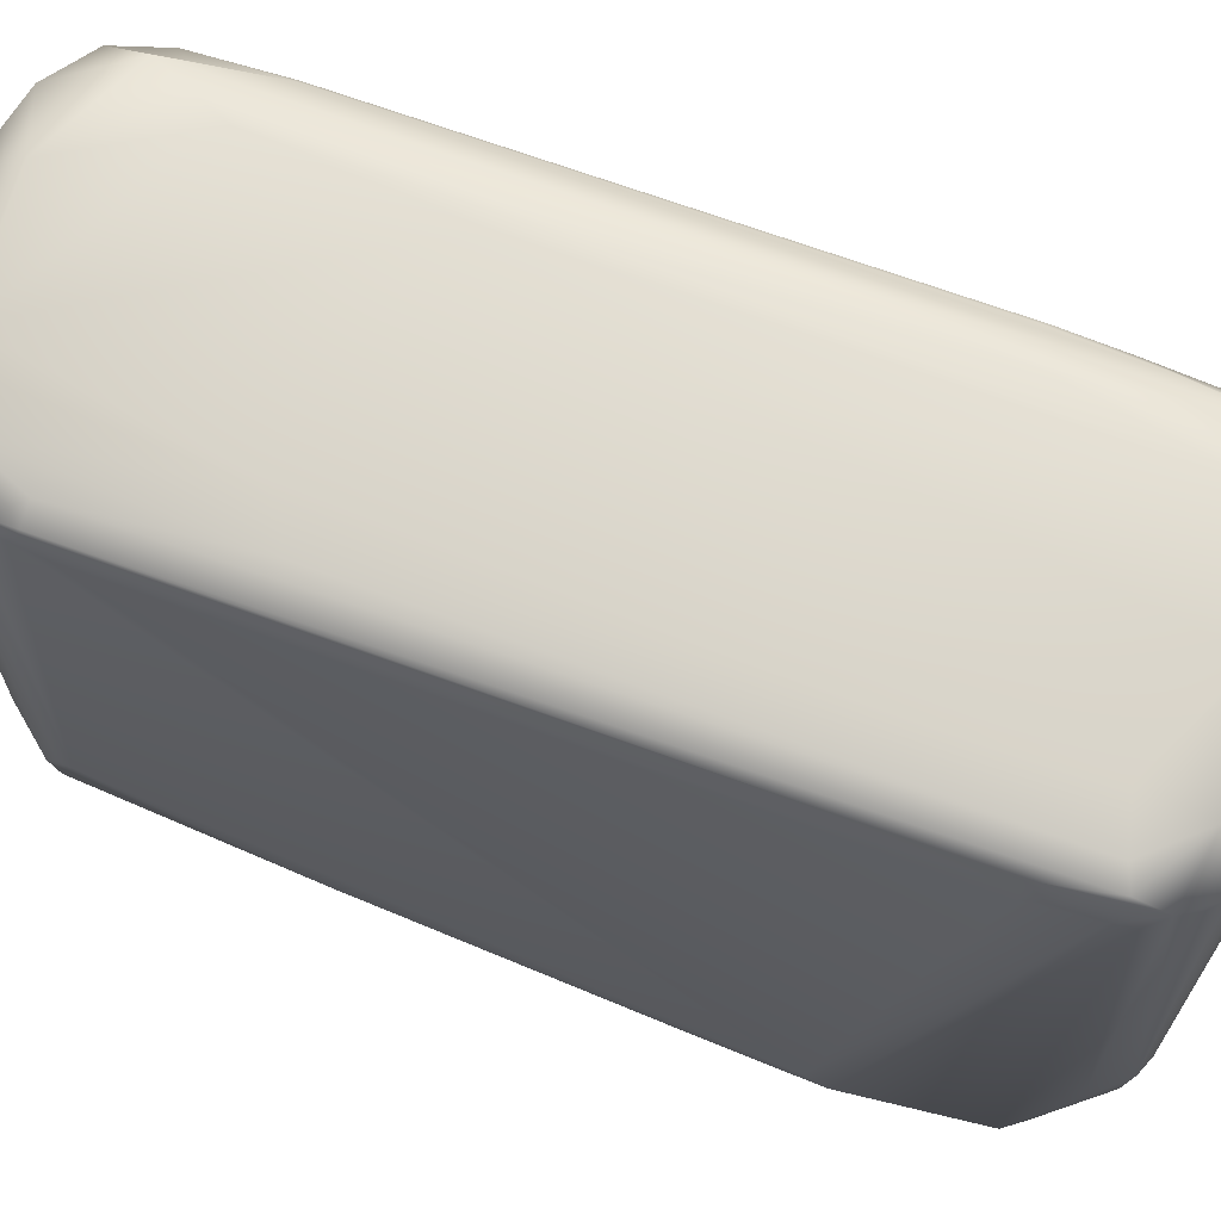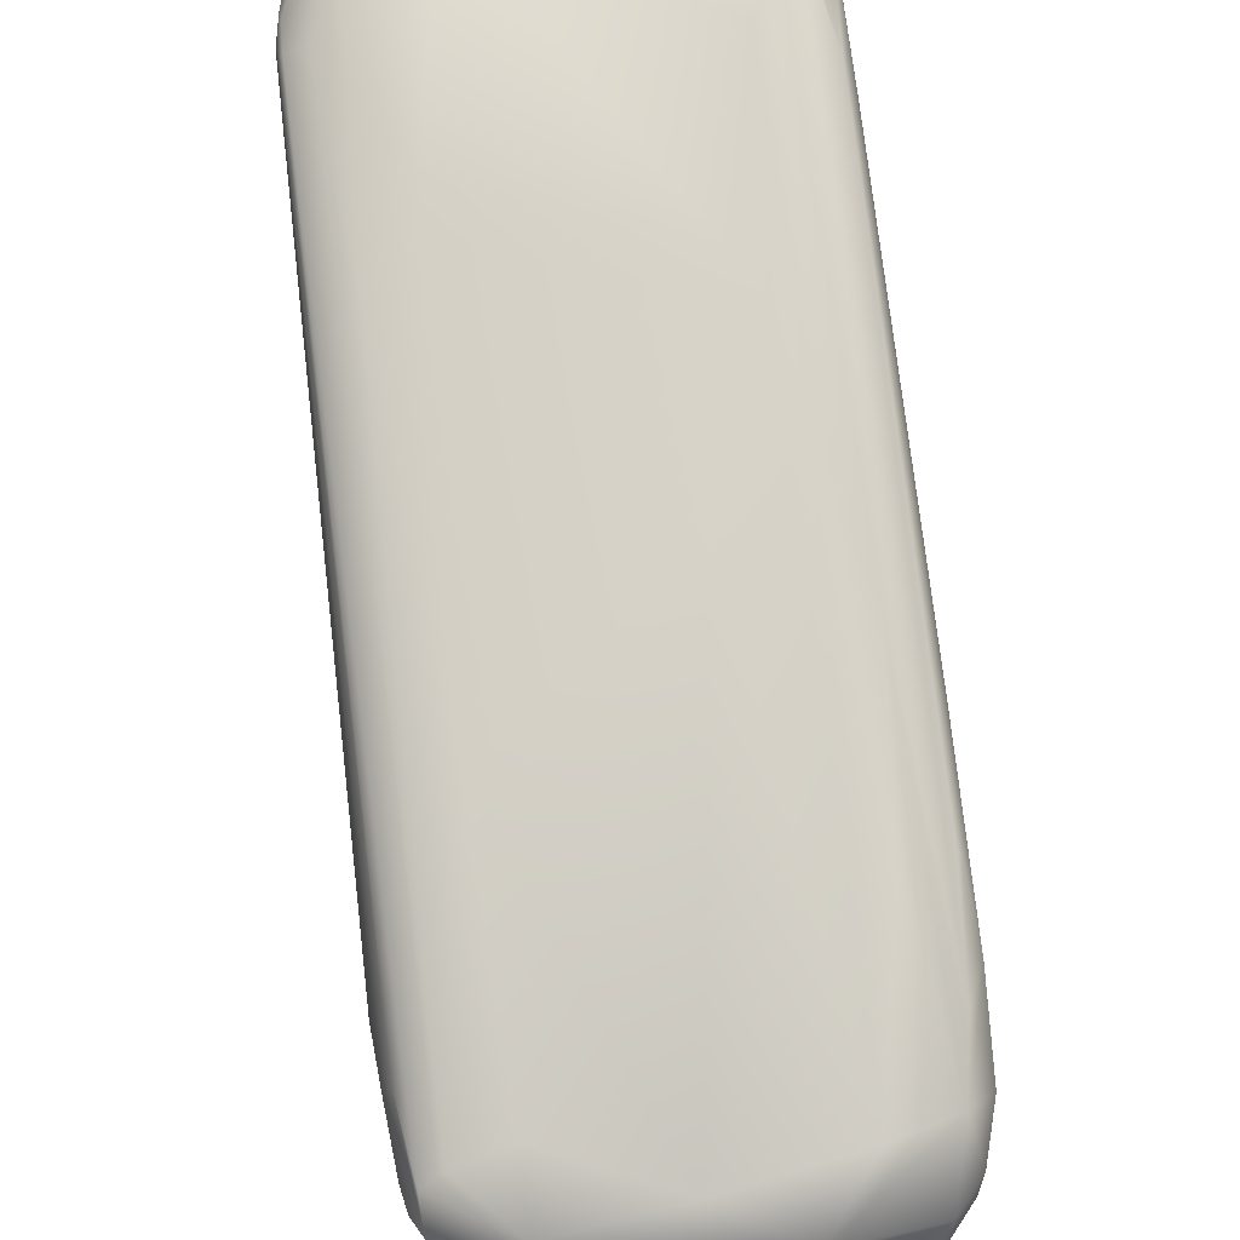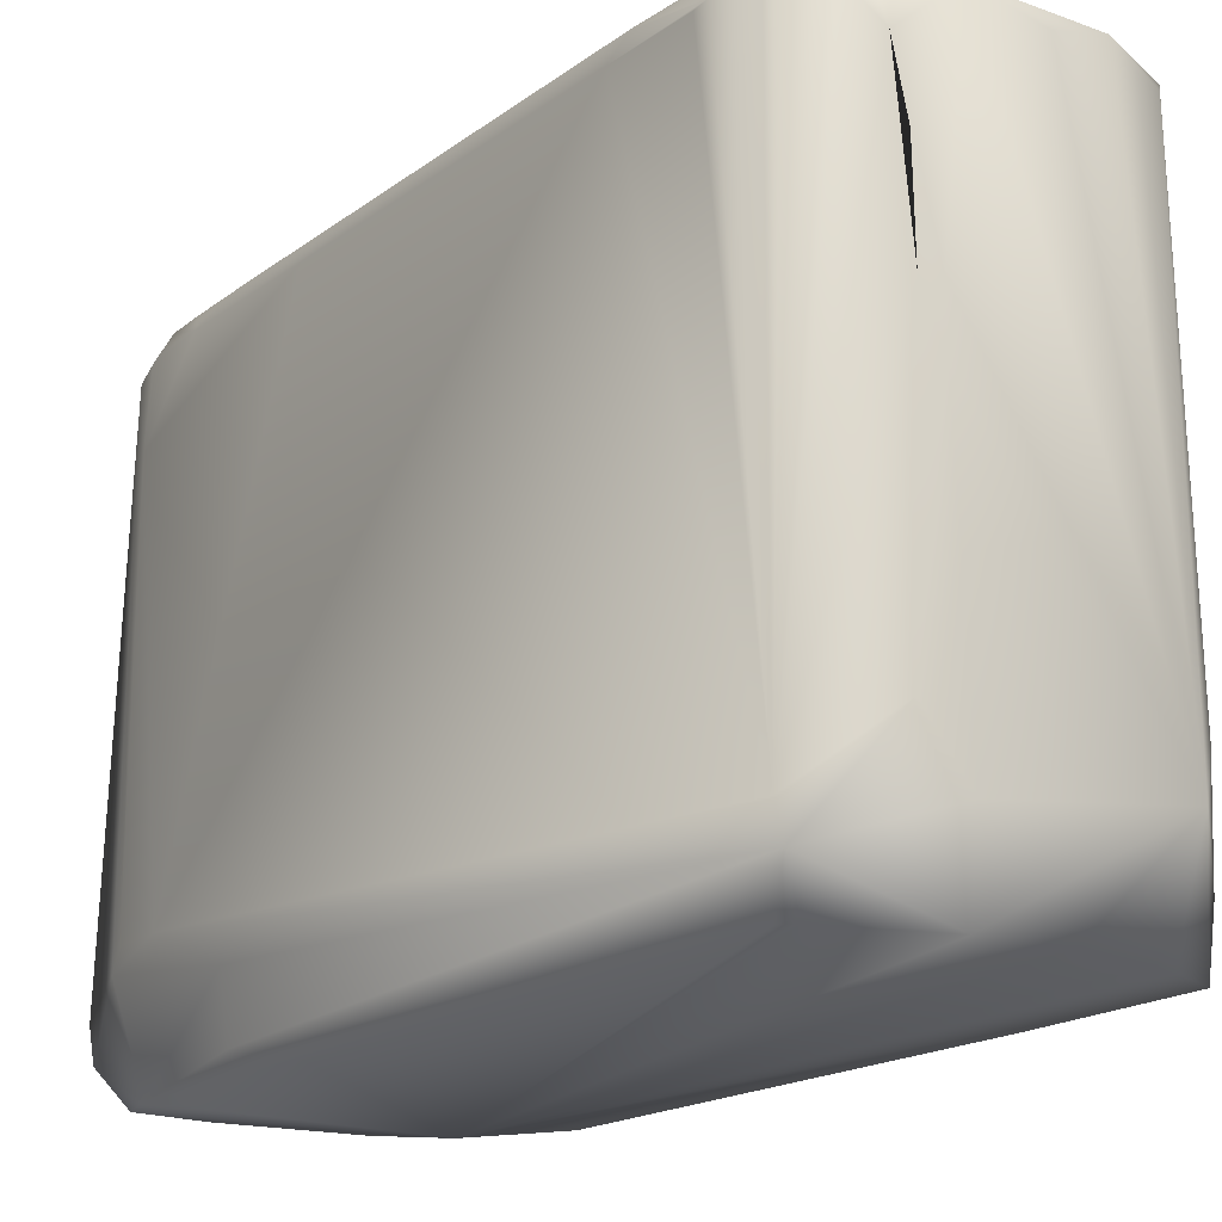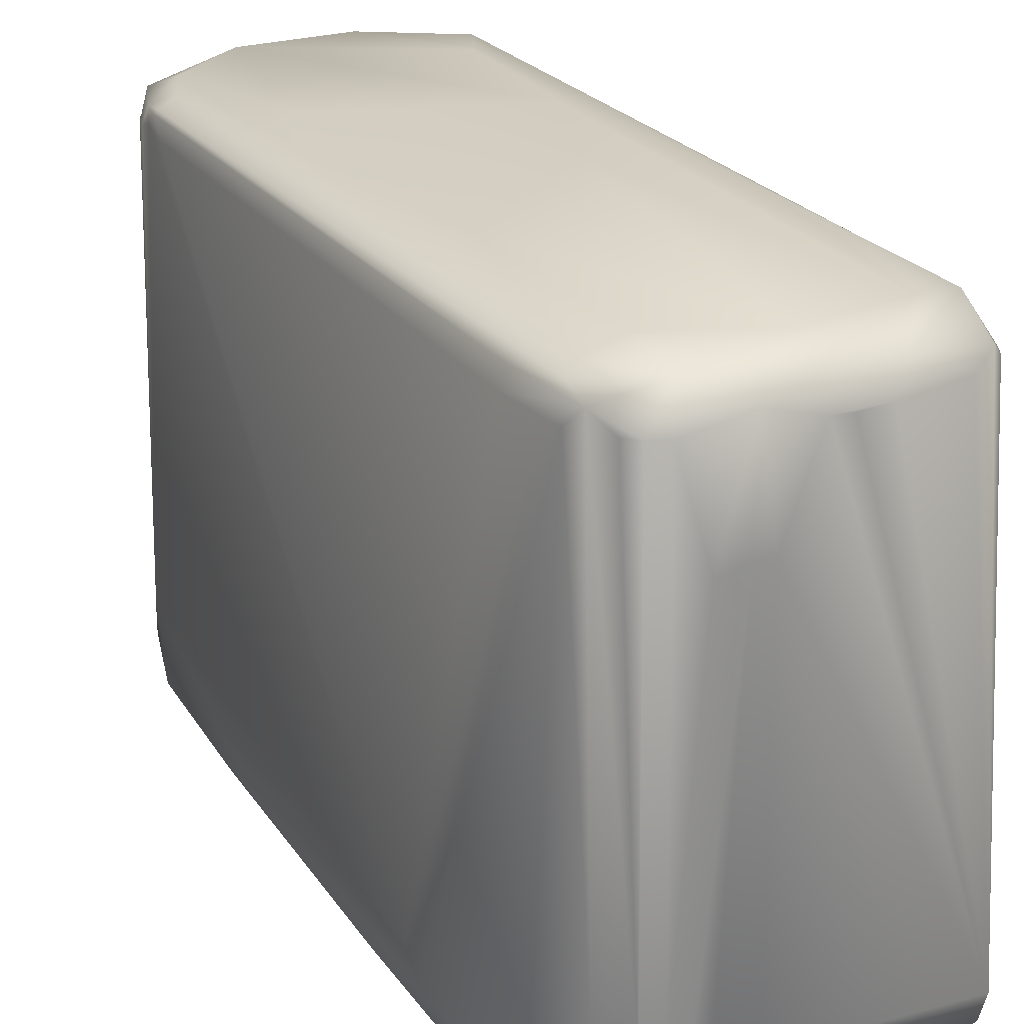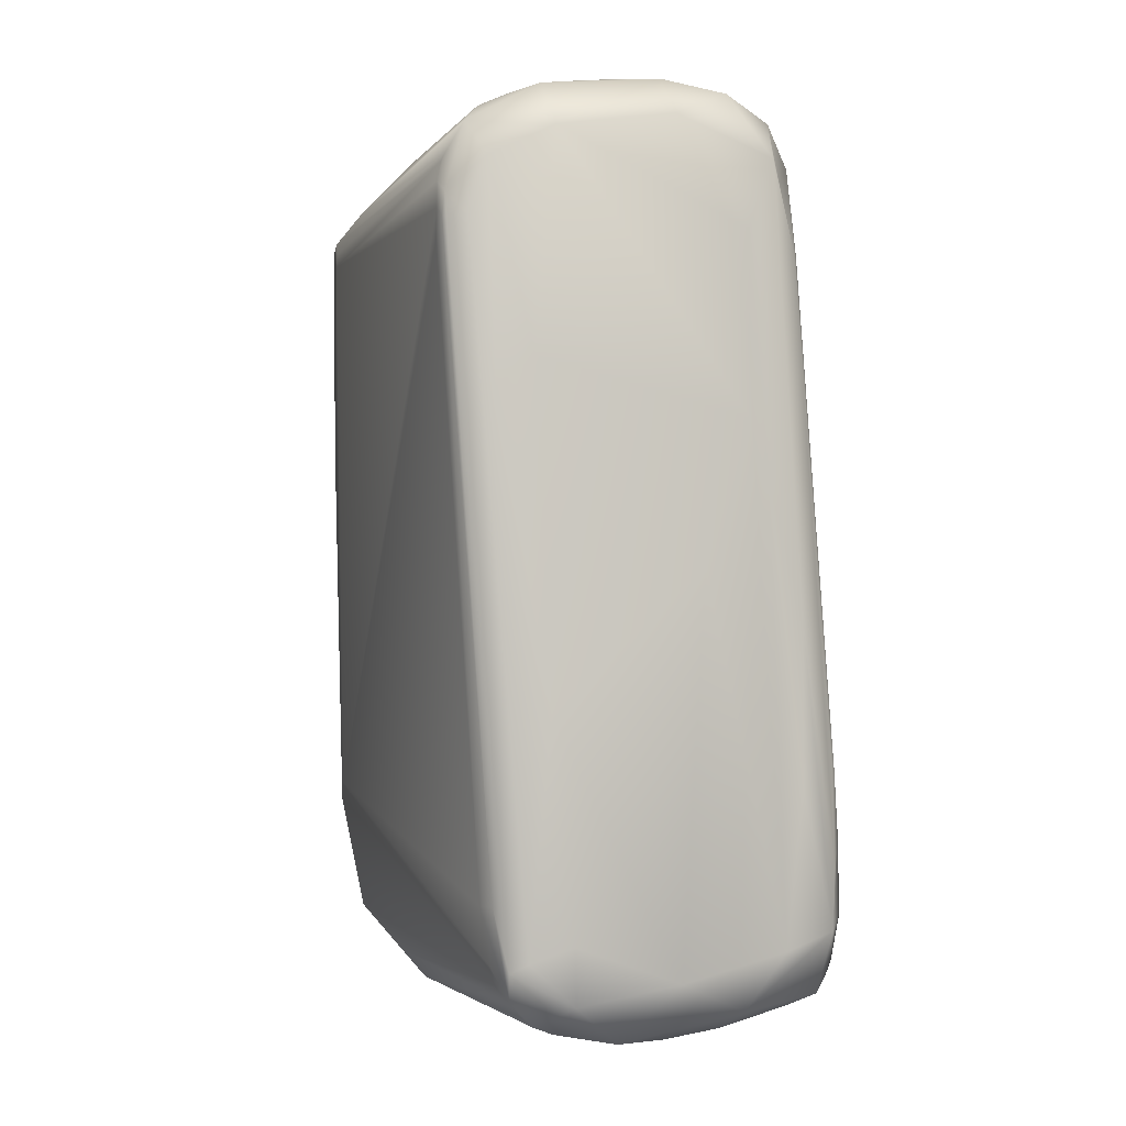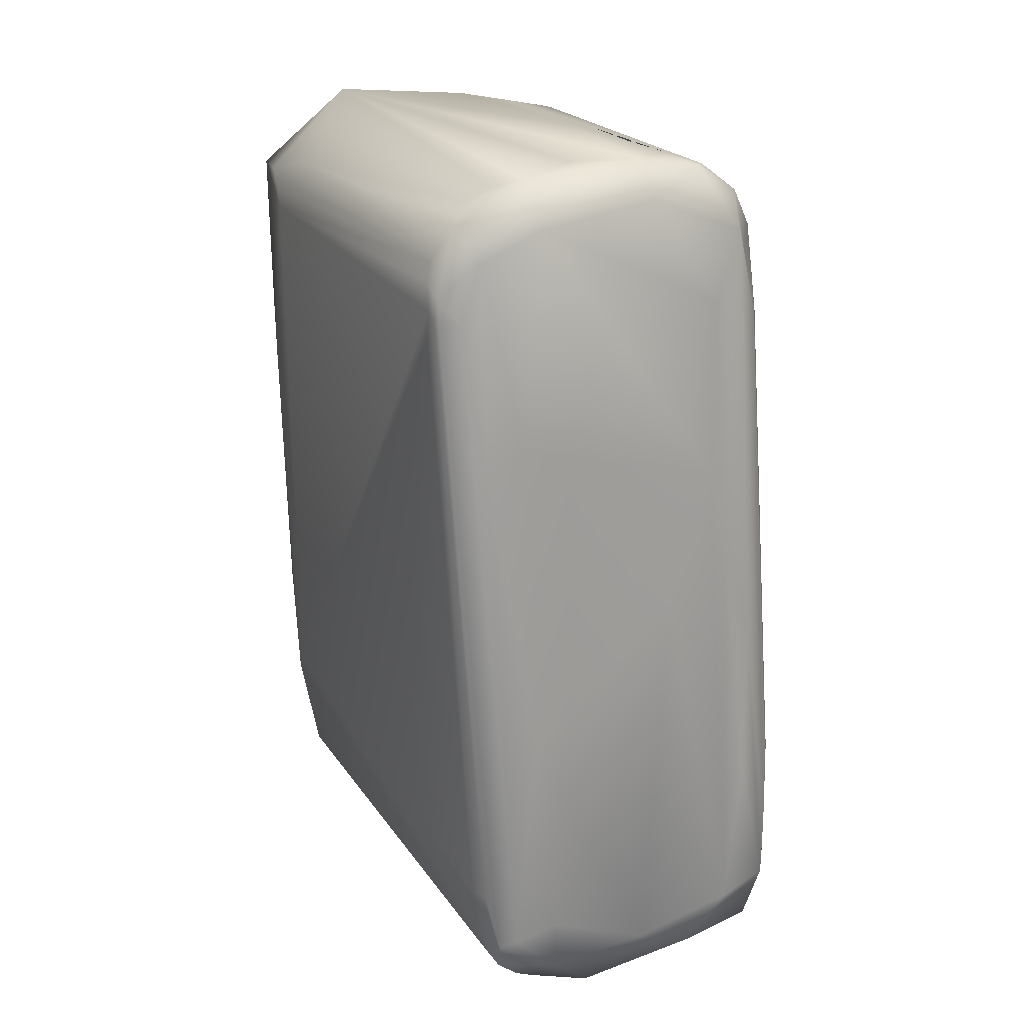
<metadata>
{"format":"obj","ext":"obj","renderer":"f3d","projection":"perspective","resolution":1024,"background":"white","views":[{"elev":69.7,"azim":-65.8,"up":"+Z"},{"elev":77.5,"azim":-2.7,"up":"+Z"},{"elev":-16.9,"azim":149.7,"up":"+Z"},{"elev":24.9,"azim":-23.6,"up":"+Z"},{"elev":-2.9,"azim":-16.2,"up":"+Y"},{"elev":18.9,"azim":-22.8,"up":"+Y"}]}
</metadata>
<code>
v -0.007828 0.04892 0.01485
v -0.01598 0.03131 0.06849
v 0.01957 0.04191 0.005871
v 0.0276 -0.0411 0.01566
v -0.01636 0.03914 0.01174
v -0.01001 -0.04506 0.06655
v 0.02348 -0.04624 0.005871
v -0.01739 0.03522 0.01761
v 0.007876 0.04536 0.005871
v 0.01174 0.0472 0.04697
v 0.02079 0.04501 0.009785
v -0.003914 -0.05024 0.06654
v 0.0246 -0.04077 0.005871
v 0.02172 0.03718 0.06654
v -0.01566 0.0137 0.007693
v -0.01508 0.0411 0.02153
v 0.01844 0.04305 0.005871
v 0.008579 0.04751 0.01366
v -0.01055 -0.04305 0.06654
v -0.006001 -0.05088 0.01761
v 0.02153 -0.04825 0.06654
v 0.0244 -0.02544 0.007828
v 0.02544 -0.04963 0.009785
v 0.02582 -0.02446 0.06849
v -0.01626 0.03234 0.06736
v -0.01565 -0.0274 0.0146
v -0.01187 0.04315 0.06654
v -0.01689 0.03718 0.01566
v 0.01566 0.03131 0.07103
v -0.007828 0.04321 0.005871
v -0.000196 0.04505 0.005871
v 0.01261 0.04711 0.01957
v 0.009785 0.04749 0.0411
v 0 0.0467 0.06654
v 0.02609 -0.02348 0.0137
v 0.02257 0.0274 0.06654
v -0.01531 -0.02949 0.01204
v -0.01145 -0.03728 0.06653
v 0.004095 -0.05196 0.01422
v -0.003914 -0.05158 0.01761
v -0.00843 -0.04781 0.01761
v -0.005871 -0.05038 0.01174
v -0.01067 -0.03718 0.06849
v 0.001957 -0.0516 0.05675
v 0.0137 -0.05038 0.06654
v 0.02736 -0.0411 0.05577
v 0.02544 -0.04557 0.06654
v 0.02304 -0.01566 0.005871
v 0.01566 -0.04825 0.005871
v 0.02711 -0.03914 0.06654
v 0.02053 0.0411 0.06654
v -0.01236 -0.03718 0.005871
v -0.01479 -0.01761 0.007828
v -0.01612 0.02935 0.06654
v -0.01604 0.03522 0.06654
v -0.0088 0.0446 0.06654
v -0.01566 0.03721 0.06654
v -0.01528 0.01957 0.005871
v -0.005429 -0.01811 0.07145
v -0.009998 0.04234 0.005871
v 0.02153 0.04501 0.01279
v 0.009785 0.0474 0.04697
v -0.005871 -0.05095 0.01761
v -0.005871 -0.0495 0.06654
v -0.009785 -0.04501 0.006404
v -0.01566 0.03131 0.06896
v -0.001957 -0.05184 0.01566
v 0.02785 -0.03914 0.01761
v 0.0261 -0.04403 0.06654
v 0.02384 -0.04702 0.06809
v 0.02348 -0.04697 0.006382
v 0.02153 0.02935 0.06886
v 0.02568 -0.01366 0.06667
v 0.02148 0.0387 0.06684
v -0.005802 0.04553 0.06821
v -0.0152 0.03816 0.0666
v 0.00786 0.04279 0.07081
v -0.004882 0.04067 0.0712
v -0.0156 0.03909 0.005872
v 0.01566 0.04562 0.06654
v -0.007169 0.01726 0.0715
v 0.01566 0.01174 0.07124
v -0.002935 -0.0411 0.07112
v -0.007472 -0.04266 0.07053
v 0.0129 0.04655 0.06347
v 0.007078 0.04693 0.06821
v 0.003914 -0.05155 0.05675
v -0.000344 -0.05202 0.01419
v 0.001002 -0.04871 0.005867
v -0.00721 -0.04843 0.06654
v -0.01174 -0.04305 0.007654
v -0.0137 0.03131 0.07007
v -0.000978 -0.05127 0.05577
v 0.01006 -0.05092 0.06654
v 0.01738 -0.0494 0.06654
v 0.01559 -0.04849 0.06904
v 0.002346 -0.05124 0.06826
v 0.02765 -0.03281 0.0176
v 0.02544 -0.05088 0.01333
v 0.02184 0.02935 0.06849
v 0.02161 -0.009051 0.07042
v 0.0276 -0.03914 0.05873
v -0.01574 0.03378 0.0687
v 0.01875 0.04292 0.0685
v -0.01095 0.01419 0.07061
v 0.008242 -0.04514 0.07111
v -0.00922 -0.04368 0.06951
v 0.01416 0.04577 0.0686
v 0.02687 -0.03102 0.06678
v -0.005871 -0.04646 0.005871
v 0.01865 0.03886 0.07031
v 0.02544 -0.03425 0.06938
v 0.02544 -0.02397 0.06883
v 0.01962 0.03669 0.06946
v 0.02146 -0.02581 0.07067
v -0.01364 0.04109 0.06832
v 0.01174 0.04689 0.05675
v 0.01957 0.0422 0.06654
v 0.01653 0.04501 0.06654
v -0.002477 -0.04721 0.06989
v -0.008944 -0.04661 0.06841
v 0.007751 -0.05121 0.06678
v 0.02486 -0.0405 0.07013
v -0.01165 0.03741 0.07009
v 0.01761 0.005871 0.07105
v 0.01947 -0.04232 0.07093
v 0.0107 -0.003639 0.07138
f 16 1 5
f 79 5 1
f 79 8 5
f 98 11 61
f 17 11 3
f 17 9 11
f 18 9 1
f 22 3 11
f 23 7 13
f 23 4 99
f 25 8 26
f 26 15 37
f 26 8 15
f 27 16 116
f 27 1 16
f 28 5 8
f 76 16 5
f 79 1 60
f 79 15 8
f 30 1 31
f 31 1 9
f 32 61 11
f 33 10 32
f 33 18 1
f 33 32 18
f 34 1 75
f 35 98 4
f 35 11 98
f 35 22 11
f 36 61 14
f 9 18 11
f 37 19 26
f 37 6 19
f 37 91 6
f 38 26 19
f 39 23 99
f 41 91 20
f 42 20 91
f 43 2 38
f 48 22 13
f 48 3 22
f 13 35 4
f 13 22 35
f 52 91 37
f 53 52 37
f 53 37 15
f 54 25 26
f 54 26 38
f 54 38 2
f 54 2 25
f 55 57 8
f 57 5 28
f 57 28 8
f 57 76 5
f 116 16 76
f 58 52 53
f 58 53 15
f 58 15 79
f 60 1 30
f 61 32 10
f 62 10 33
f 62 33 1
f 62 1 86
f 86 1 34
f 75 86 34
f 98 61 36
f 39 44 88
f 89 49 23
f 63 40 12
f 63 42 40
f 63 20 42
f 64 63 12
f 64 20 63
f 41 6 91
f 121 41 20
f 121 20 90
f 121 6 41
f 65 42 91
f 66 43 107
f 66 2 43
f 121 43 38
f 67 88 44
f 67 40 42
f 67 42 88
f 93 12 40
f 94 122 99
f 95 45 99
f 99 4 46
f 68 46 4
f 70 99 47
f 69 50 123
f 13 4 23
f 71 49 7
f 71 7 23
f 71 23 49
f 74 36 14
f 112 72 111
f 74 61 51
f 25 55 8
f 56 75 1
f 27 56 1
f 75 56 27
f 76 103 116
f 76 57 55
f 76 55 103
f 111 77 29
f 18 32 11
f 85 62 86
f 85 10 62
f 85 86 108
f 75 78 86
f 73 98 36
f 73 102 98
f 87 39 99
f 87 99 122
f 87 44 39
f 87 97 44
f 87 122 97
f 89 23 39
f 89 39 88
f 90 20 64
f 120 64 12
f 120 12 97
f 91 52 65
f 92 66 107
f 121 38 19
f 121 107 43
f 93 67 44
f 93 40 67
f 94 99 45
f 95 99 21
f 96 45 95
f 96 95 21
f 98 68 4
f 98 102 68
f 70 21 99
f 69 47 99
f 99 46 69
f 100 72 24
f 100 24 73
f 100 73 36
f 100 36 74
f 123 101 115
f 102 46 68
f 102 69 46
f 102 50 69
f 114 111 72
f 74 14 61
f 104 74 51
f 103 25 2
f 103 55 25
f 103 2 66
f 103 66 92
f 108 86 77
f 111 114 104
f 111 104 108
f 85 80 61
f 105 59 81
f 105 92 84
f 59 105 84
f 84 92 107
f 83 59 84
f 108 80 85
f 109 50 102
f 109 102 73
f 121 19 6
f 120 107 121
f 121 90 64
f 88 42 89
f 110 89 42
f 110 42 65
f 110 65 52
f 110 52 58
f 110 58 79
f 110 79 60
f 110 60 30
f 110 30 31
f 110 31 9
f 110 9 17
f 110 17 3
f 110 3 48
f 110 48 13
f 110 13 7
f 110 7 49
f 110 49 89
f 124 116 103
f 97 12 93
f 96 126 106
f 70 96 21
f 70 47 69
f 74 72 100
f 74 114 72
f 112 101 123
f 112 111 101
f 113 24 72
f 113 72 112
f 24 109 73
f 24 113 112
f 24 112 109
f 114 74 104
f 115 125 126
f 78 116 124
f 116 75 27
f 77 86 78
f 111 108 77
f 85 61 10
f 117 85 10
f 117 10 85
f 118 51 61
f 118 61 104
f 119 104 61
f 119 61 80
f 119 108 104
f 108 119 80
f 104 51 118
f 124 105 81
f 81 78 124
f 106 120 97
f 78 82 29
f 81 82 78
f 125 29 82
f 78 29 77
f 83 106 59
f 83 120 106
f 83 84 120
f 120 121 64
f 124 103 92
f 106 126 127
f 122 94 45
f 96 122 45
f 106 97 96
f 70 123 96
f 123 109 112
f 123 50 109
f 126 82 127
f 126 125 82
f 116 78 75
f 124 92 105
f 81 127 82
f 125 115 101
f 70 69 123
f 126 96 123
f 115 126 123
f 120 84 107
f 111 29 125
f 111 125 101
f 81 59 127
f 59 106 127
f 97 93 44
f 96 97 122

</code>
